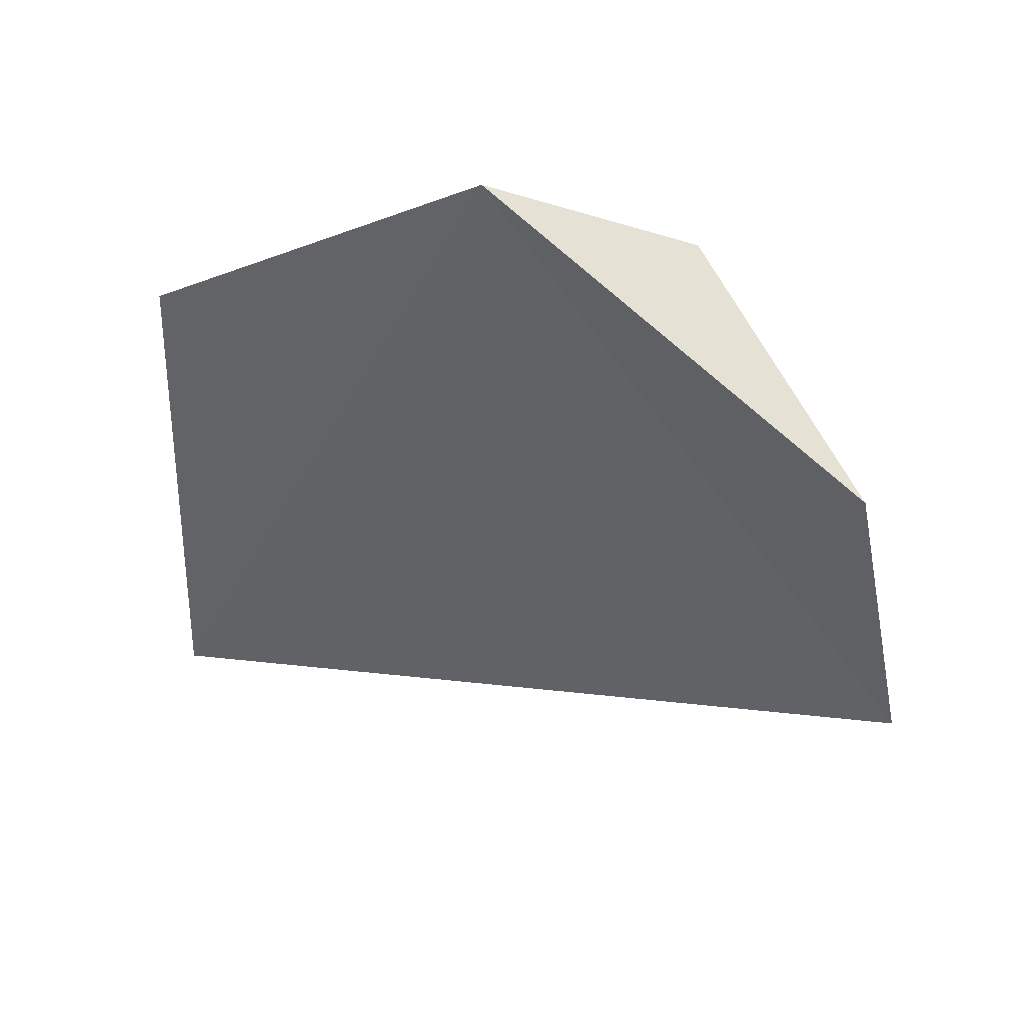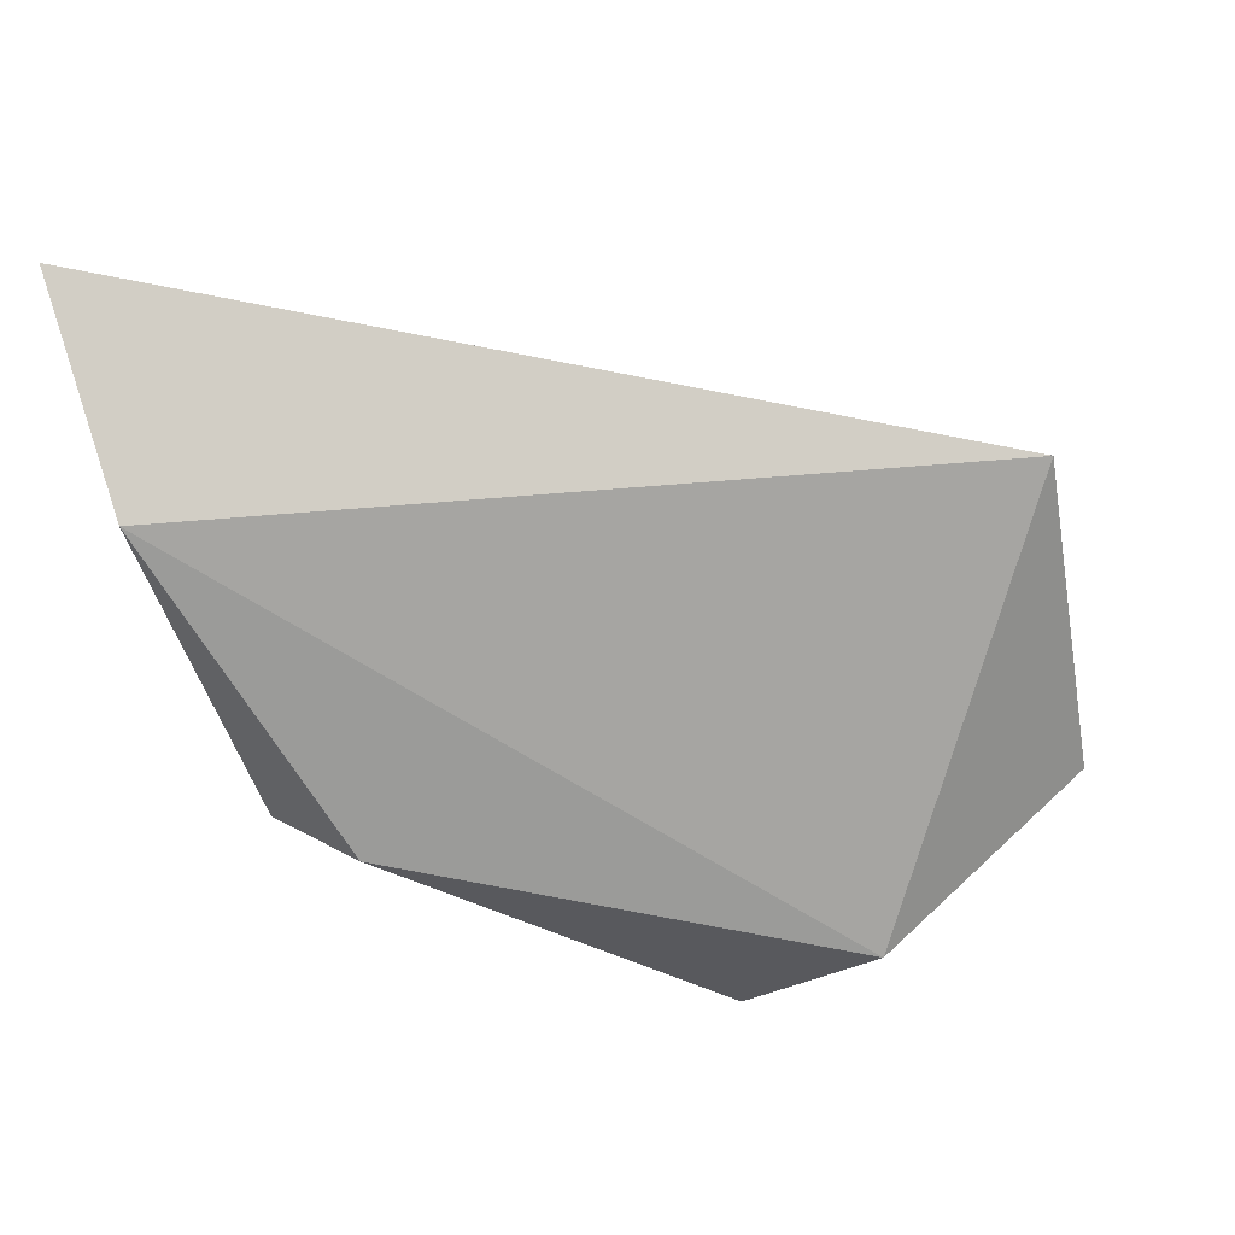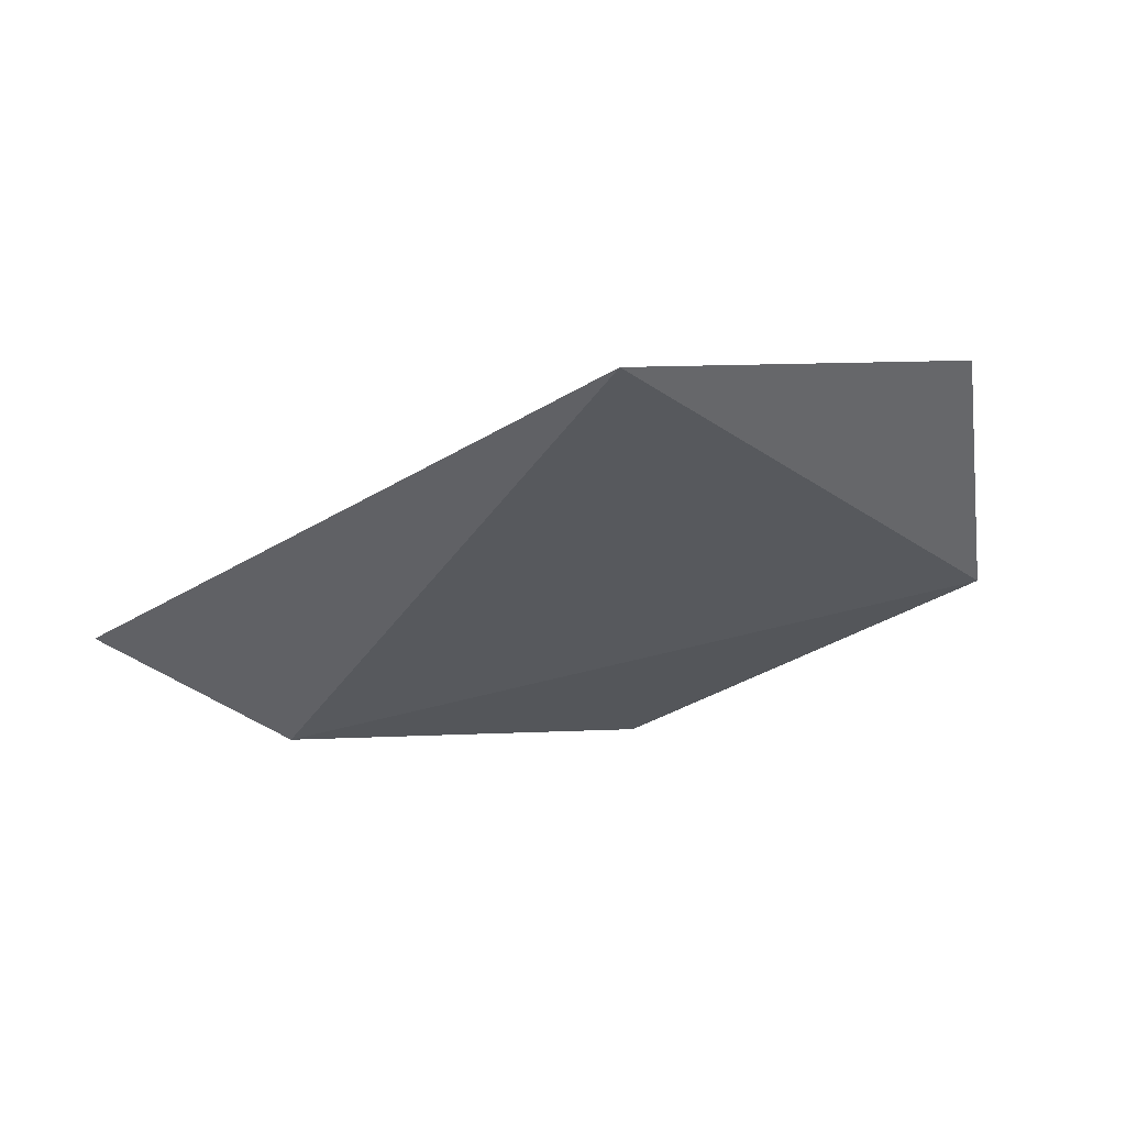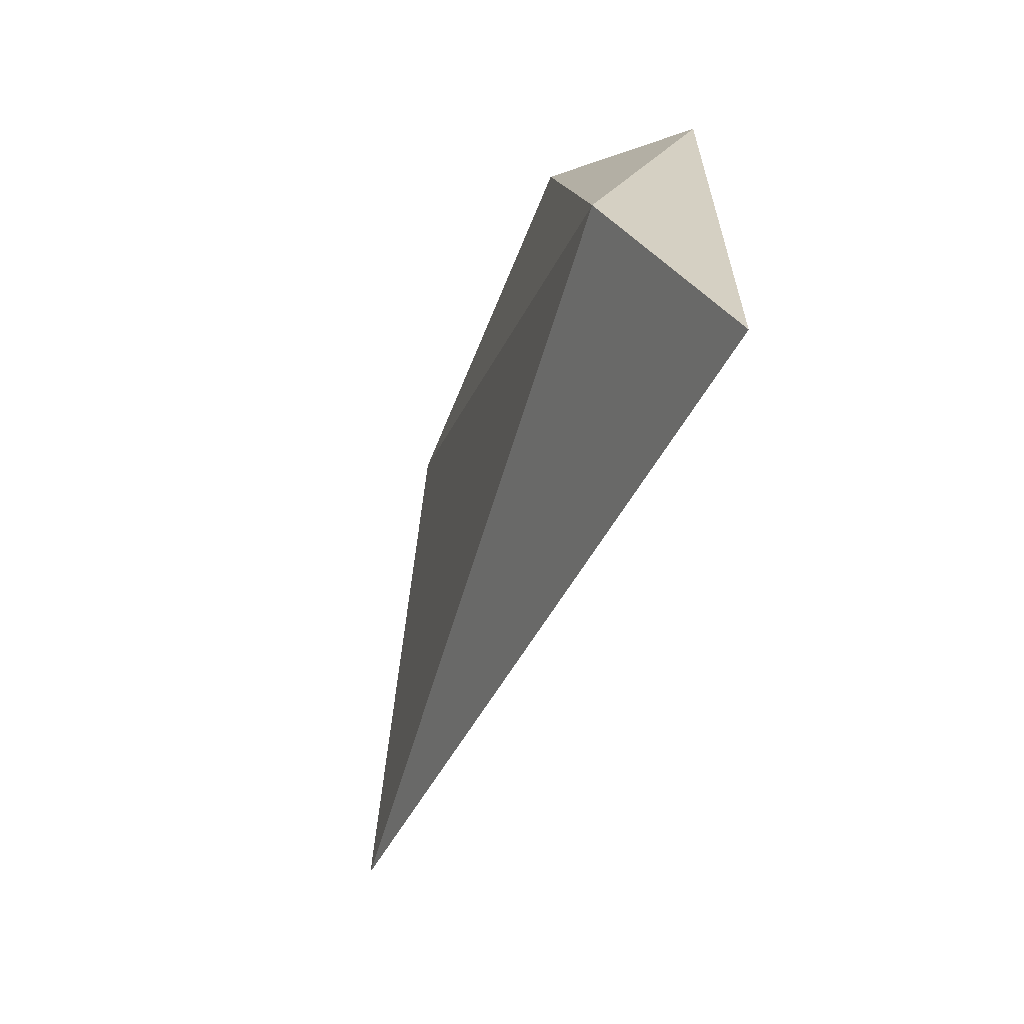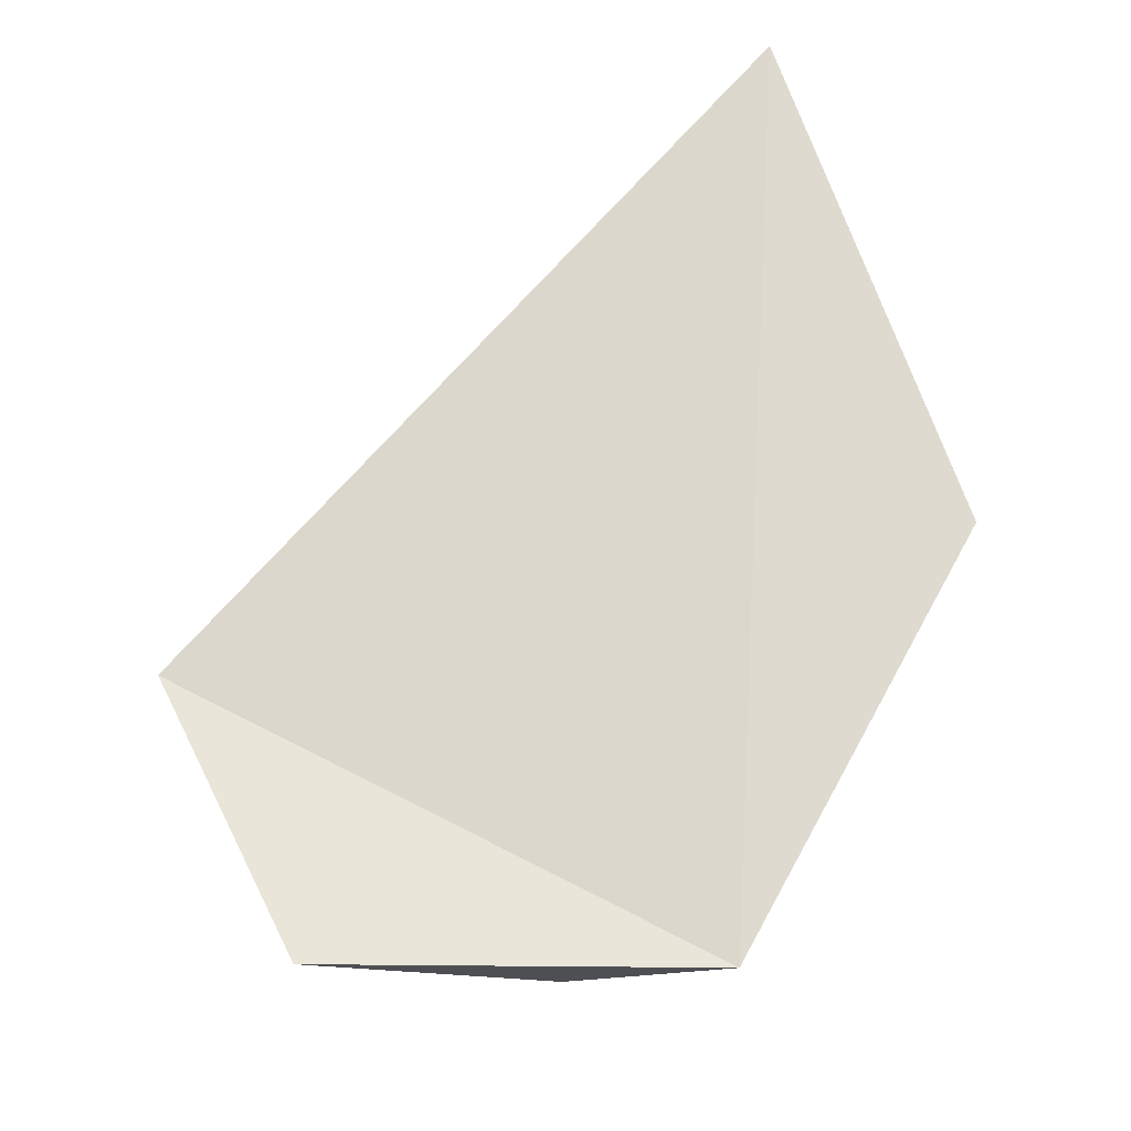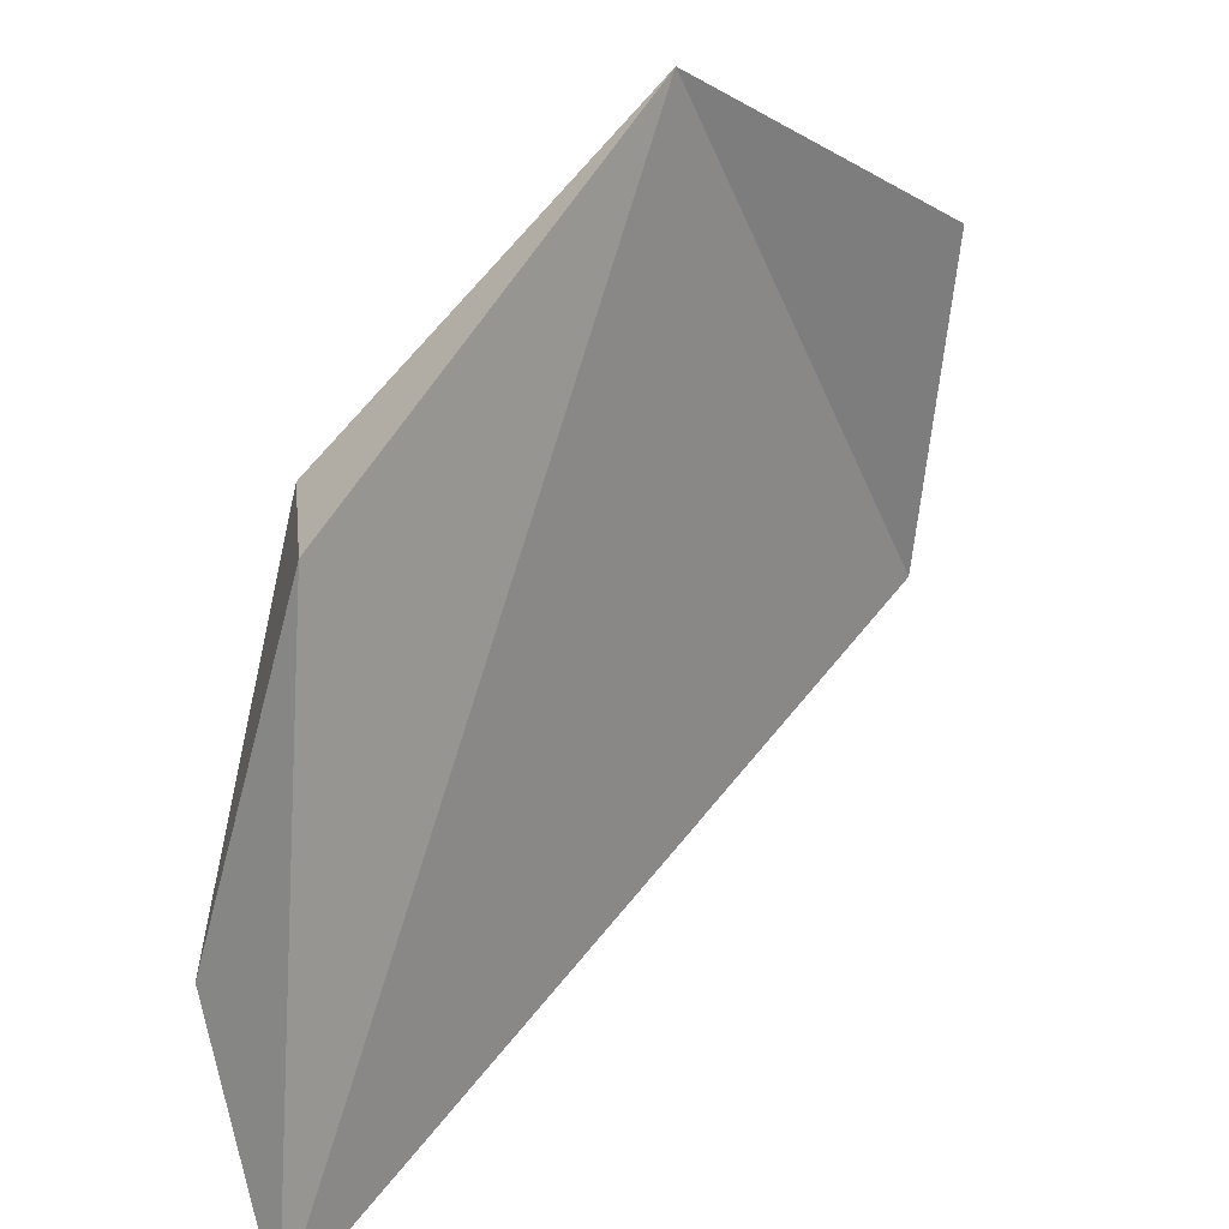
<metadata>
{"format":"obj","ext":"obj","renderer":"f3d","projection":"perspective","resolution":1024,"background":"white","views":[{"elev":45.9,"azim":-145.2,"up":"+Z"},{"elev":-70.4,"azim":-164.9,"up":"+Y"},{"elev":-25.9,"azim":-103.8,"up":"+Y"},{"elev":-62.7,"azim":72.1,"up":"+Z"},{"elev":70.6,"azim":-22.3,"up":"+Y"},{"elev":15.8,"azim":133.3,"up":"+Z"}]}
</metadata>
<code>
o foo.000_foo.002
v 0.6171 -0.2317 0.7932
v 0.2162 -0.08353 1.188
v -0.2971 -0.08896 0.9713
v 0.01373 -0.2272 1.098
v 0.7453 -0.07991 0.7651
v 0.7908 -0.09201 -0.01095
v -0.3358 -0.1852 0.5167
v 0.7645 -0.2393 0.2945
f 2 7 3
f 1 5 2
f 5 1 8
f 7 4 3
f 3 4 2
f 6 8 7
f 4 8 1
f 4 7 8
f 2 4 1
f 8 6 5
f 6 7 2
f 5 6 2

</code>
